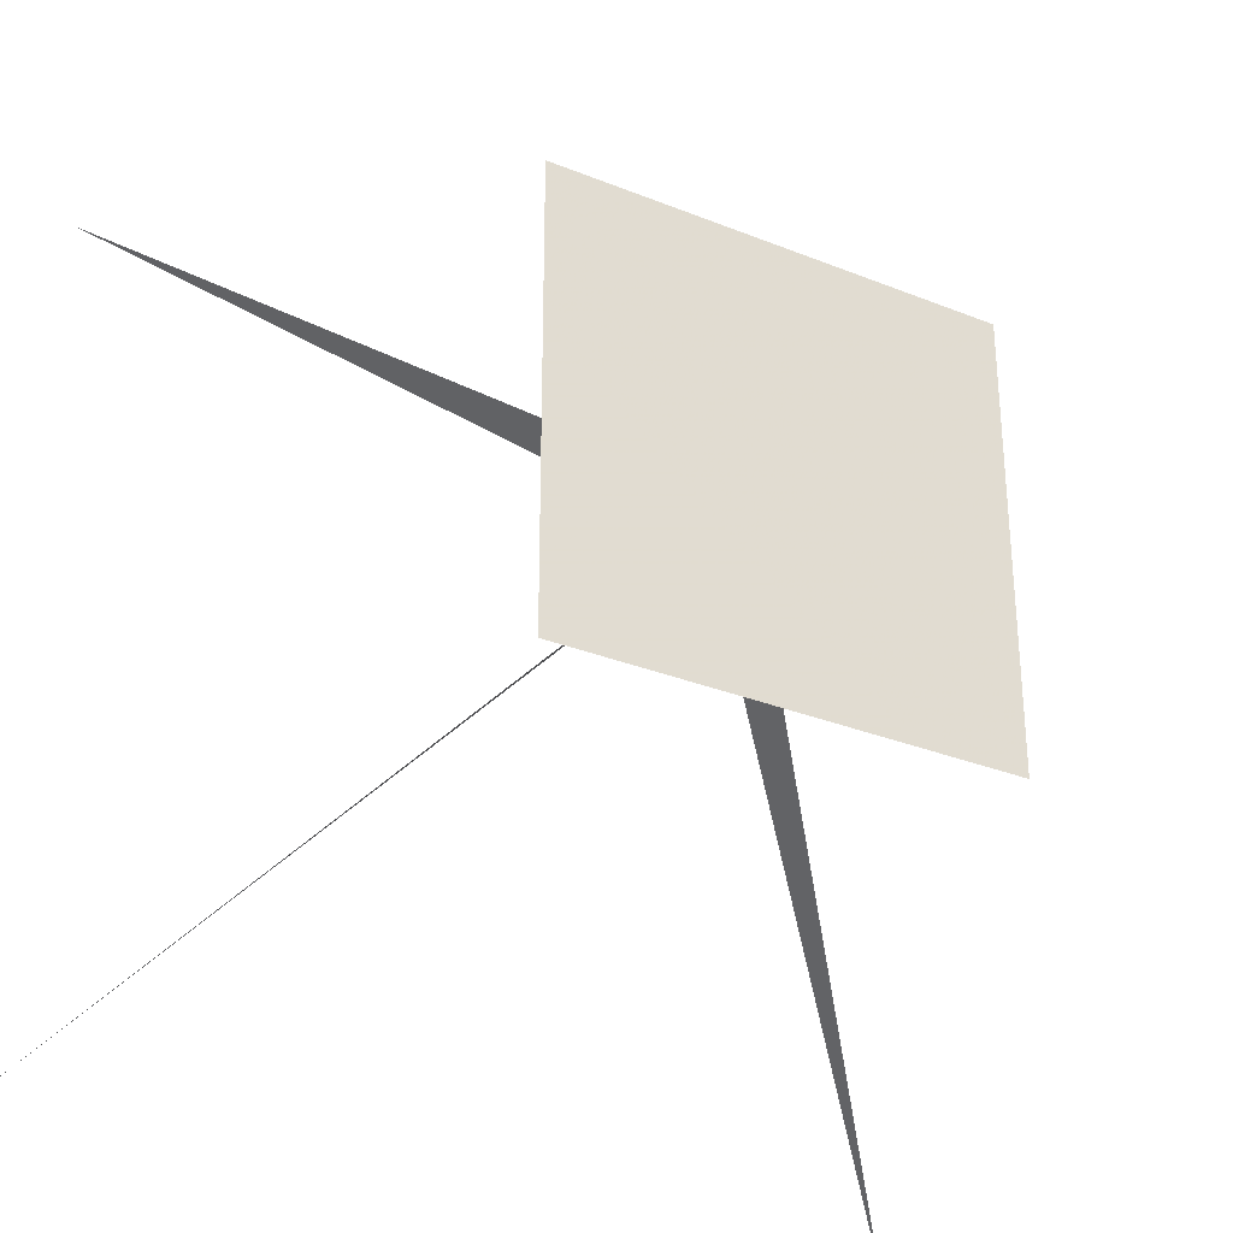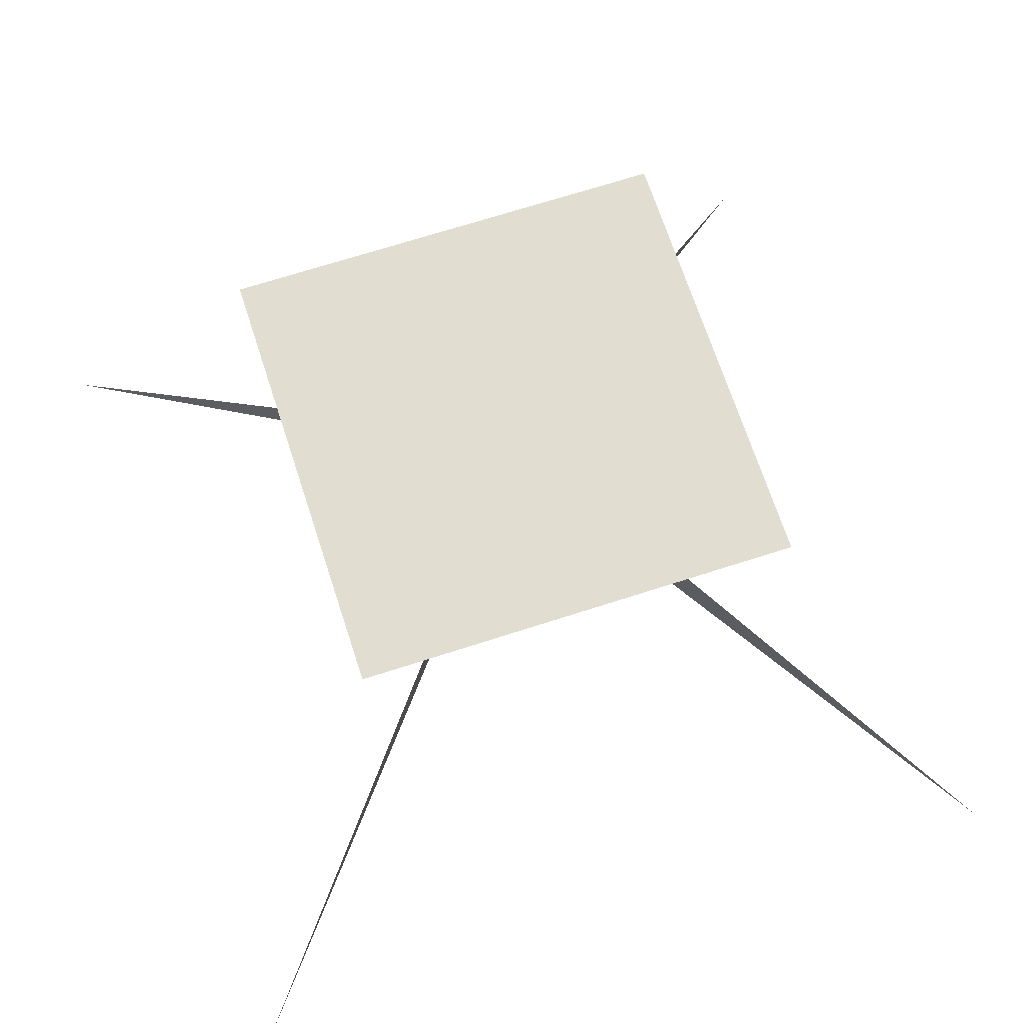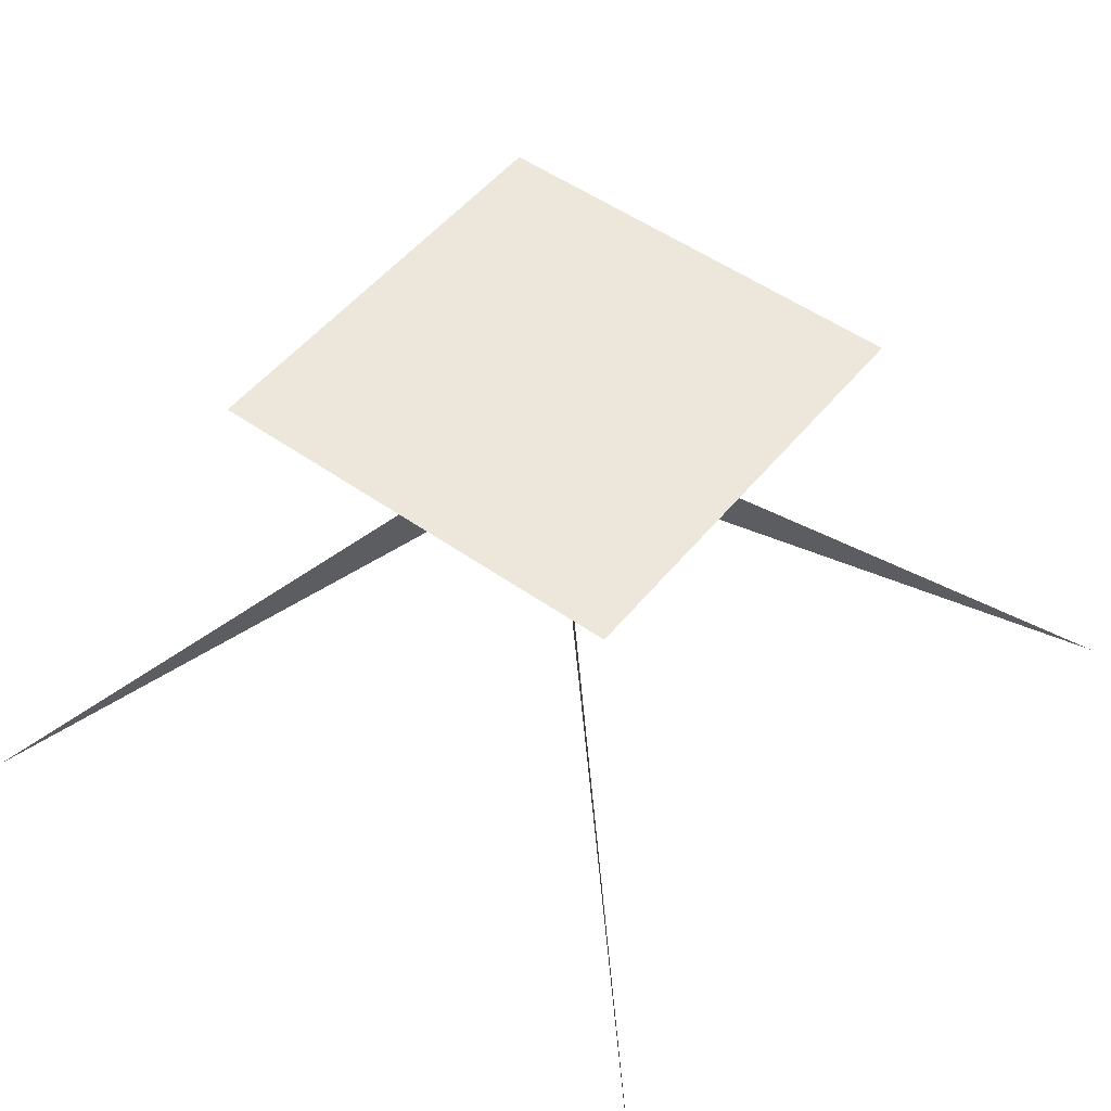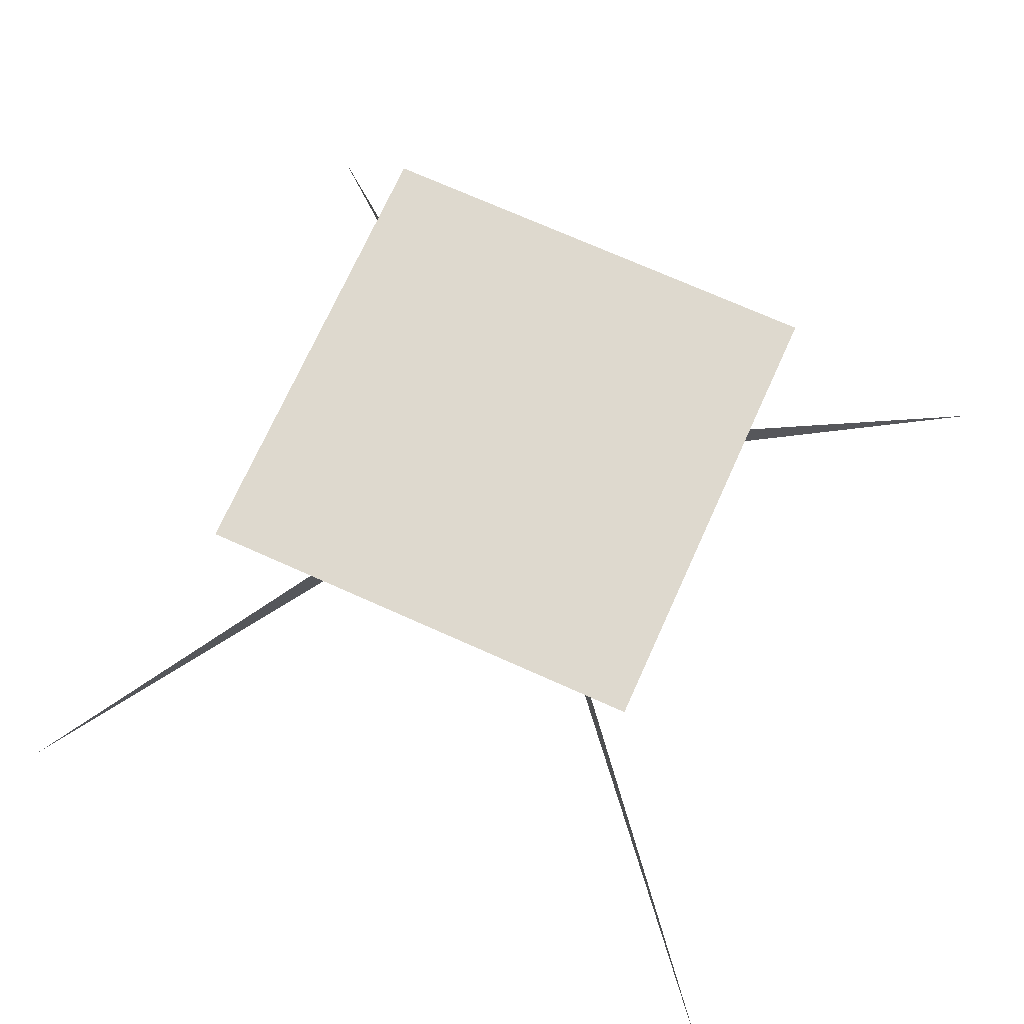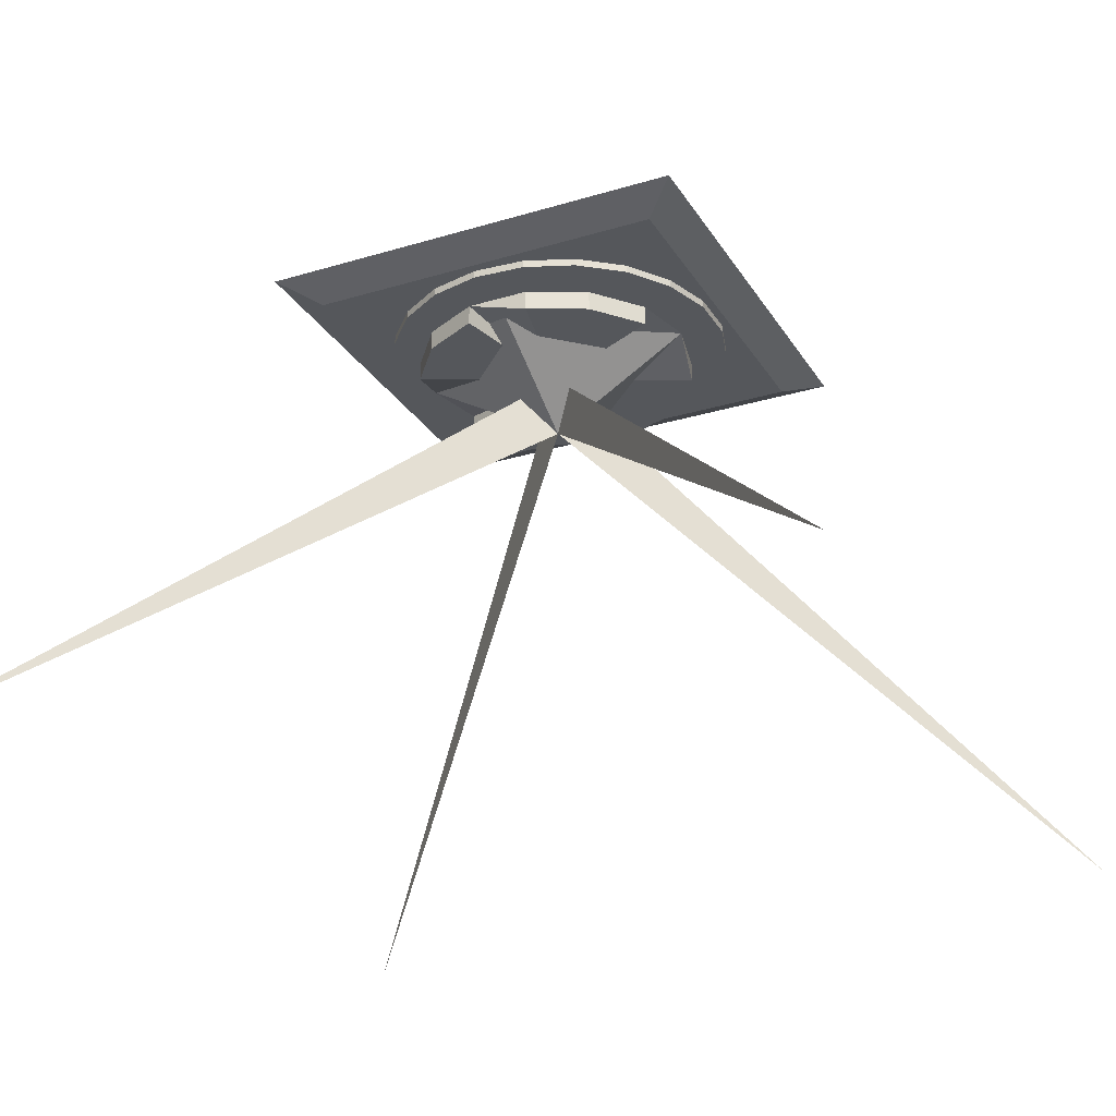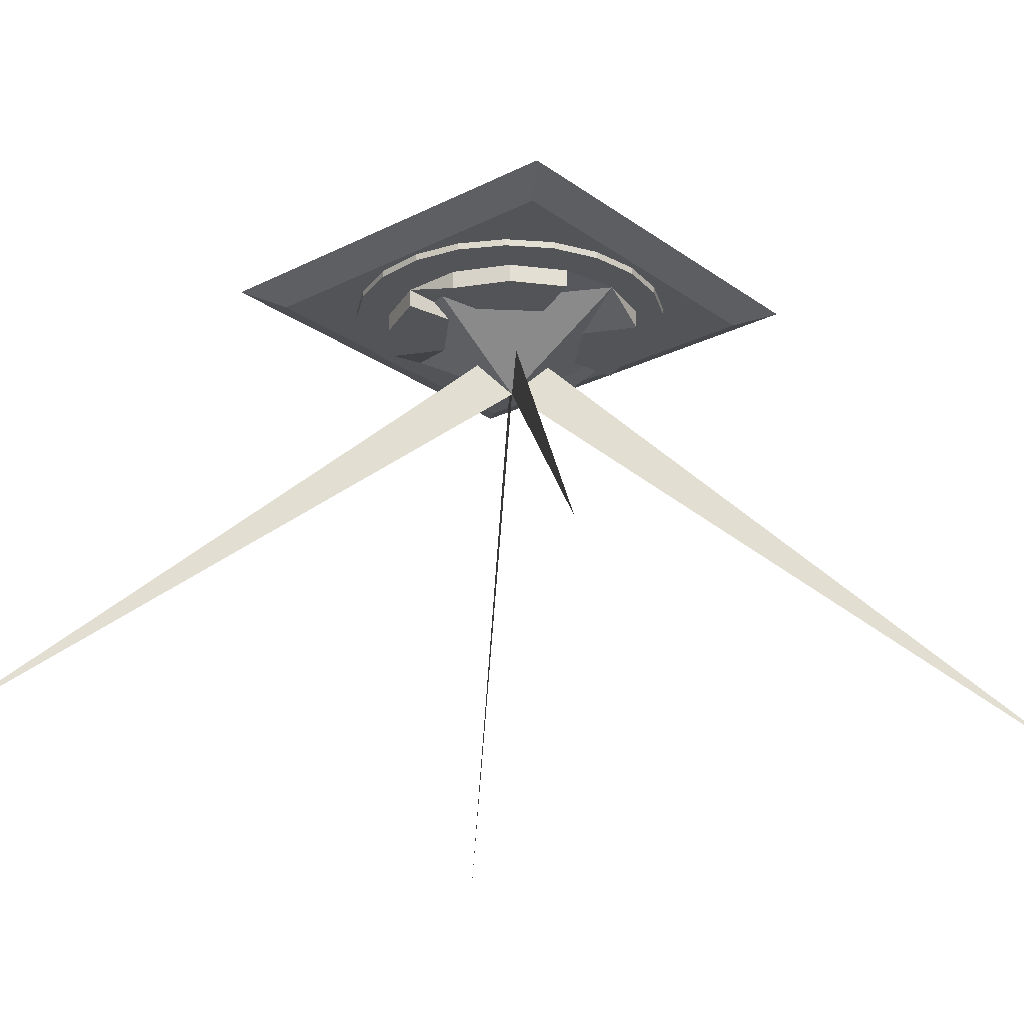
<metadata>
{"format":"obj","ext":"obj","renderer":"f3d","projection":"perspective","resolution":1024,"background":"white","views":[{"elev":-30.6,"azim":149.9,"up":"+Z"},{"elev":68.6,"azim":72.0,"up":"+Y"},{"elev":51.0,"azim":-142.3,"up":"+Y"},{"elev":71.4,"azim":24.2,"up":"+Y"},{"elev":-26.7,"azim":-64.8,"up":"+Y"},{"elev":-23.2,"azim":130.1,"up":"+Y"}]}
</metadata>
<code>
v  0.2442  3.18 -0.5927
v  0.2442  3.206 -0.5927
v  0.4249  3.18 -0.5655
v  0.4249  3.206 -0.5655
v  0.5896  3.18 -0.4862
v  0.5896  3.206 -0.4862
v  0.7235  3.18 -0.3619
v  0.7235  3.206 -0.3619
v  0.8149  3.18 -0.2036
v  0.8149  3.206 -0.2036
v  0.8555  3.18 -0.02548
v  0.8555  3.206 -0.02548
v  0.8419  3.18  0.1567
v  0.8419  3.206  0.1567
v  0.7751  3.18  0.3268
v  0.7751  3.206  0.3268
v  0.6612  3.18  0.4697
v  0.6612  3.206  0.4697
v  0.5102  3.18  0.5727
v  0.5102  3.206  0.5727
v  0.3356  3.18  0.6265
v  0.3356  3.206  0.6265
v  0.1529  3.18  0.6265
v  0.1529  3.206  0.6265
v -0.02177  3.18  0.5727
v -0.02177  3.206  0.5727
v -0.1727  3.18  0.4697
v -0.1727  3.206  0.4697
v -0.2867  3.18  0.3268
v -0.2867  3.206  0.3268
v -0.3534  3.18  0.1567
v -0.3534  3.206  0.1567
v -0.3671  3.18 -0.02548
v -0.3671  3.206 -0.02548
v -0.3264  3.18 -0.2036
v -0.3264  3.206 -0.2036
v -0.2351  3.18 -0.3619
v -0.2351  3.206 -0.3619
v -0.1011  3.18 -0.4862
v -0.1011  3.206 -0.4862
v  0.06352  3.18 -0.5655
v  0.06352  3.206 -0.5655
v -0.3999  3.206  0.6558
v -0.3999  3.206 -0.6174
v  0.8733  3.206 -0.6174
v  0.8733  3.206  0.6558
v -0.5273  3.266  0.7832
v -0.5273  3.266 -0.7448
v  1.001  3.266 -0.7448
v  1.001  3.266  0.7832
v  0.2438  3.154  0.5033
v  0.2438  3.084  0.003302
v  0.4608  3.154  0.4538
v  0.4608  3.084  0.4538
v  0.6348  3.154  0.315
v  0.6348  3.084  0.315
v  0.7313  3.154  0.1146
v  0.7313  3.084  0.1146
v  0.7313  3.154 -0.108
v  0.7313  3.084 -0.108
v  0.6348  3.154 -0.3084
v  0.6348  3.084 -0.3084
v  0.4608  3.154 -0.4472
v  0.4608  3.084 -0.4472
v  0.2438  3.154 -0.4967
v  0.02689  3.154 -0.4472
v  0.02689  3.084 -0.4472
v -0.1471  3.154 -0.3084
v -0.1471  3.084 -0.3084
v -0.2436  3.154 -0.108
v -0.2436  3.084 -0.108
v -0.2436  3.154  0.1146
v -0.2436  3.084  0.1146
v -0.1471  3.154  0.315
v -0.1471  3.084  0.315
v  0.02689  3.154  0.4538
v  0.02689  3.084  0.4538
v -1.251  1.432  1.505
v -1.251  1.432 -1.482
v  1.735  1.432 -1.482
v  1.735  1.432  1.505
v  0.7313  3.154  0.003302
v  0.242  2.854  0.01148
v -0.2436  3.154  0.003302
g Figure 1
f 1 2 4 3
f 3 4 6 5
f 5 6 8 7
f 7 8 10 9
f 9 10 12 11
f 11 12 14 13
f 13 14 16 15
f 15 16 18 17
f 17 18 20 19
f 19 20 22 21
f 21 22 24 23
f 23 24 26 25
f 25 26 28 27
f 27 28 30 29
f 29 30 32 31
f 31 32 34 33
f 33 34 36 35
f 35 36 38 37
f 37 38 40 39
f 4 2 42 40 38 36 34 32 30 28 26 24 22 20 18 16 14 12 10 8 6
f 41 42 2 1
f 39 40 42 41
f 1 3 5 7 9 11 13 15 17 19 21 23 25 27 29 31 33 35 37 39 41
f 47 48 44 43
f 48 49 45 44
f 49 50 46 45
f 50 47 43 46
f 43 44 45 46
f 50 49 48 47
l 49 47
l 48 50
f 51 52 54 53
f 53 54 56 55
f 55 56 58 57
f 59 60 62 61
f 61 62 64 63
f 66 67 69 68
f 68 69 71 70
f 72 73 75 74
f 76 77 52 51
f 74 75 77 76
f 70 71 52 73 72 84
f 63 64 52 65
f 65 52 67 66
f 51 53 55 57 82 59 61 63 65 66 68 70 84 72 74 76
f 54 52 58 56
f 52 77 75 73
f 52 71 69 67
f 52 64 62 60
f 57 58 52 60 59 82
f 83 80 52
f 52 79 83
f 52 83 78
f 81 52 83
f 82 83 51
f 83 84 51
f 84 83 65
f 83 82 65

</code>
